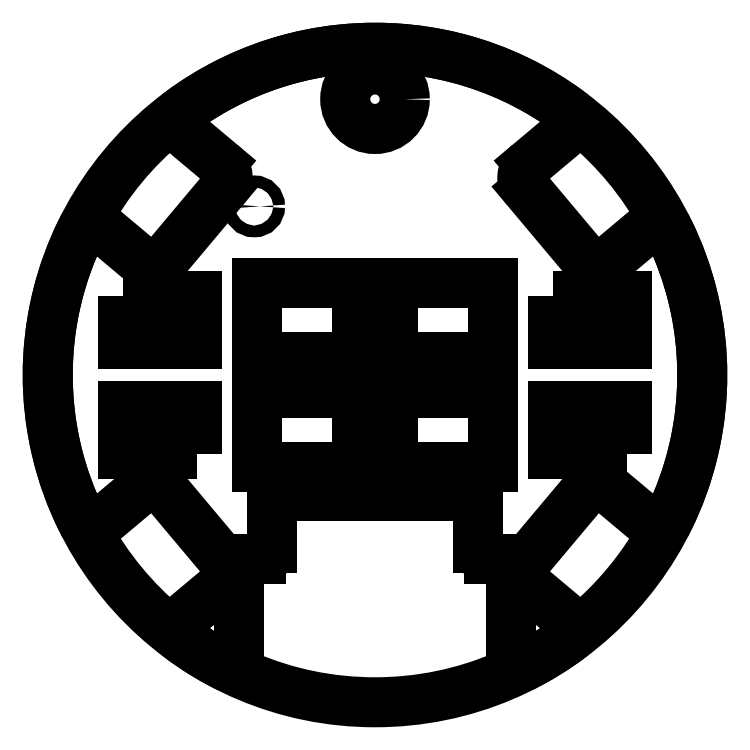
<metadata>
{"format":"dxf","ext":"dxf","renderer":"ezdxf+matplotlib","layout":"modelspace","background":"white","min_lineweight":24,"dpi":150}
</metadata>
<code>
0
SECTION
2
ENTITIES
0
LINE
8
0
10
41.24
20
-50.42
30
0
11
56.82
21
-31.86
31
0
0
ARC
8
0
10
60.65
20
-35.07
30
0
40
5
210
0
220
-0
230
1
50
50
51
140
0
LINE
8
0
10
63.86
20
-31.24
30
0
11
75.06
21
-40.63
31
0
0
ARC
8
0
10
76.98
20
-38.33
30
0
40
3
210
0
220
0
230
1
50
230
51
333.5
0
ARC
8
0
10
0
20
0
30
0
40
89
210
-0
220
0
230
1
50
-26.47
51
26.47
0
ARC
8
0
10
76.98
20
38.33
30
0
40
3
210
0
220
-0
230
1
50
26.47
51
130
0
LINE
8
0
10
75.06
20
40.63
30
0
11
63.86
21
31.24
31
0
0
ARC
8
0
10
60.65
20
35.07
30
0
40
5
210
0
220
0
230
1
50
220
51
310
0
LINE
8
0
10
56.82
20
31.86
30
0
11
41.24
21
50.42
31
0
0
ARC
8
0
10
45.07
20
53.64
30
0
40
5
210
0
220
0
230
1
50
130
51
220
0
LINE
8
0
10
41.85
20
57.47
30
0
11
53.05
21
66.86
31
0
0
ARC
8
0
10
51.12
20
69.16
30
0
40
3
210
-0
220
0
230
1
50
-50
51
53.53
0
ARC
8
0
10
0
20
0
30
0
40
89
210
0
220
-0
230
1
50
53.53
51
126.5
0
ARC
8
0
10
-51.12
20
69.16
30
0
40
3
210
0
220
0
230
1
50
126.5
51
230
0
LINE
8
0
10
-53.05
20
66.86
30
0
11
-41.85
21
57.47
31
0
0
ARC
8
0
10
-45.07
20
53.64
30
0
40
5
210
-0
220
0
230
1
50
-40
51
50
0
LINE
8
0
10
-41.24
20
50.42
30
0
11
-56.82
21
31.86
31
0
0
ARC
8
0
10
-60.65
20
35.07
30
0
40
5
210
0
220
0
230
1
50
230
51
320
0
LINE
8
0
10
-63.86
20
31.24
30
0
11
-75.06
21
40.63
31
0
0
ARC
8
0
10
-76.98
20
38.33
30
0
40
3
210
0
220
-0
230
1
50
50
51
153.5
0
ARC
8
0
10
0
20
0
30
0
40
89
210
0
220
0
230
1
50
153.5
51
206.5
0
ARC
8
0
10
-76.98
20
-38.33
30
0
40
3
210
0
220
0
230
1
50
206.5
51
310
0
LINE
8
0
10
-75.06
20
-40.63
30
0
11
-63.86
21
-31.24
31
0
0
ARC
8
0
10
-60.65
20
-35.07
30
0
40
5
210
0
220
-0
230
1
50
40
51
130
0
LINE
8
0
10
-56.82
20
-31.86
30
0
11
-41.24
21
-50.42
31
0
0
ARC
8
0
10
-45.07
20
-53.64
30
0
40
5
210
0
220
0
230
1
50
-50
51
40
0
LINE
8
0
10
-41.85
20
-57.47
30
0
11
-53.05
21
-66.86
31
0
0
ARC
8
0
10
-51.12
20
-69.16
30
0
40
3
210
0
220
0
230
1
50
130
51
233.5
0
ARC
8
0
10
0
20
0
30
0
40
89
210
0
220
0
230
1
50
233.5
51
242.3
0
ARC
8
0
10
-40
20
-76.13
30
0
40
3
210
0
220
0
230
1
50
-117.7
51
0
0
LINE
8
0
10
-37
20
-76.13
30
0
11
-37
21
-54
31
0
0
ARC
8
0
10
-33
20
-54
30
0
40
4
210
0
220
-0
230
1
50
90
51
180
0
LINE
8
0
10
31
20
-50
30
0
11
33
21
-50
31
0
0
ARC
8
0
10
33
20
-54
30
0
40
4
210
0
220
0
230
1
50
0
51
90
0
LINE
8
0
10
37
20
-54
30
0
11
37
21
-76.13
31
0
0
ARC
8
0
10
40
20
-76.13
30
0
40
3
210
0
220
0
230
1
50
180
51
297.7
0
ARC
8
0
10
0
20
0
30
0
40
89
210
-0
220
0
230
1
50
297.7
51
306.5
0
ARC
8
0
10
51.12
20
-69.16
30
0
40
3
210
-0
220
0
230
1
50
-53.53
51
50
0
LINE
8
0
10
53.05
20
-66.86
30
0
11
41.85
21
-57.47
31
0
0
ARC
8
0
10
45.07
20
-53.64
30
0
40
5
210
0
220
0
230
1
50
140
51
230
0
CIRCLE
8
0
10
0
20
0
30
0
40
89
210
0
220
0
230
1
0
LINE
8
0
10
-32
20
25
30
0
11
-5
21
25
31
0
0
LINE
8
0
10
-5
20
25
30
0
11
-5
21
5
31
0
0
LINE
8
0
10
-5
20
5
30
0
11
-32
21
5
31
0
0
LINE
8
0
10
-32
20
5
30
0
11
-32
21
25
31
0
0
LINE
8
0
10
5
20
25
30
0
11
32
21
25
31
0
0
LINE
8
0
10
32
20
25
30
0
11
32
21
5
31
0
0
LINE
8
0
10
32
20
5
30
0
11
5
21
5
31
0
0
LINE
8
0
10
5
20
5
30
0
11
5
21
25
31
0
0
LINE
8
0
10
-5
20
-25
30
0
11
-32
21
-25
31
0
0
LINE
8
0
10
-32
20
-25
30
0
11
-32
21
-5
31
0
0
LINE
8
0
10
-32
20
-5
30
0
11
-5
21
-5
31
0
0
LINE
8
0
10
-5
20
-5
30
0
11
-5
21
-25
31
0
0
LINE
8
0
10
32
20
-25
30
0
11
5
21
-25
31
0
0
LINE
8
0
10
5
20
-25
30
0
11
5
21
-5
31
0
0
LINE
8
0
10
5
20
-5
30
0
11
32
21
-5
31
0
0
LINE
8
0
10
32
20
-5
30
0
11
32
21
-25
31
0
0
CIRCLE
8
0
10
-32.87
20
45.85
30
0
40
1.6
210
0
220
-0
230
1
0
LWPOLYLINE
8
0
90
4
70
1
43
0
10
-68.5
20
21.5
10
-48.5
20
21.5
10
-48.5
20
8.5
10
-68.5
20
8.5
0
LWPOLYLINE
8
0
90
4
70
1
43
0
10
48.5
20
21.5
10
68.5
20
21.5
10
68.5
20
8.5
10
48.5
20
8.5
0
LWPOLYLINE
8
0
90
4
70
1
43
0
10
-48.5
20
-21.5
10
-68.5
20
-21.5
10
-68.5
20
-8.5
10
-48.5
20
-8.5
0
LWPOLYLINE
8
0
90
4
70
1
43
0
10
68.5
20
-21.5
10
48.5
20
-21.5
10
48.5
20
-8.5
10
68.5
20
-8.5
0
CIRCLE
8
0
10
0
20
75
30
0
40
8.1
210
0
220
-0
230
1
0
LINE
8
0
10
-25
20
-33
30
0
11
25
21
-33
31
0
0
ARC
8
0
10
25
20
-36
30
0
40
3
210
0
220
0
230
1
50
0
51
90
0
LINE
8
0
10
28
20
-36
30
0
11
28
21
-47
31
0
0
ARC
8
0
10
31
20
-47
30
0
40
3
210
0
220
0
230
1
50
180
51
270
0
LINE
8
0
10
-33
20
-50
30
0
11
-31
21
-50
31
0
0
ARC
8
0
10
-31
20
-47
30
0
40
3
210
0
220
0
230
1
50
-90
51
0
0
LINE
8
0
10
-28
20
-47
30
0
11
-28
21
-36
31
0
0
ARC
8
0
10
-25
20
-36
30
0
40
3
210
0
220
-0
230
1
50
90
51
180
0
ENDSEC
0
EOF

</code>
